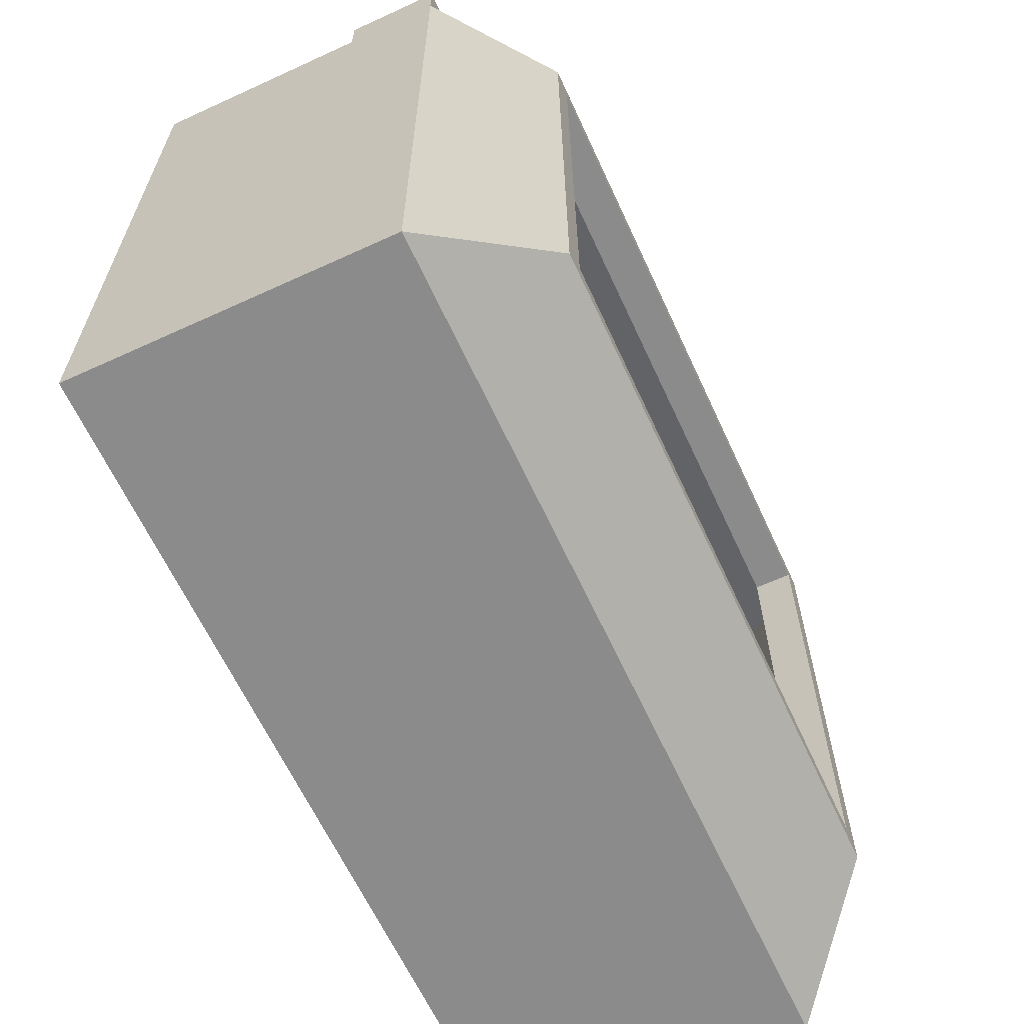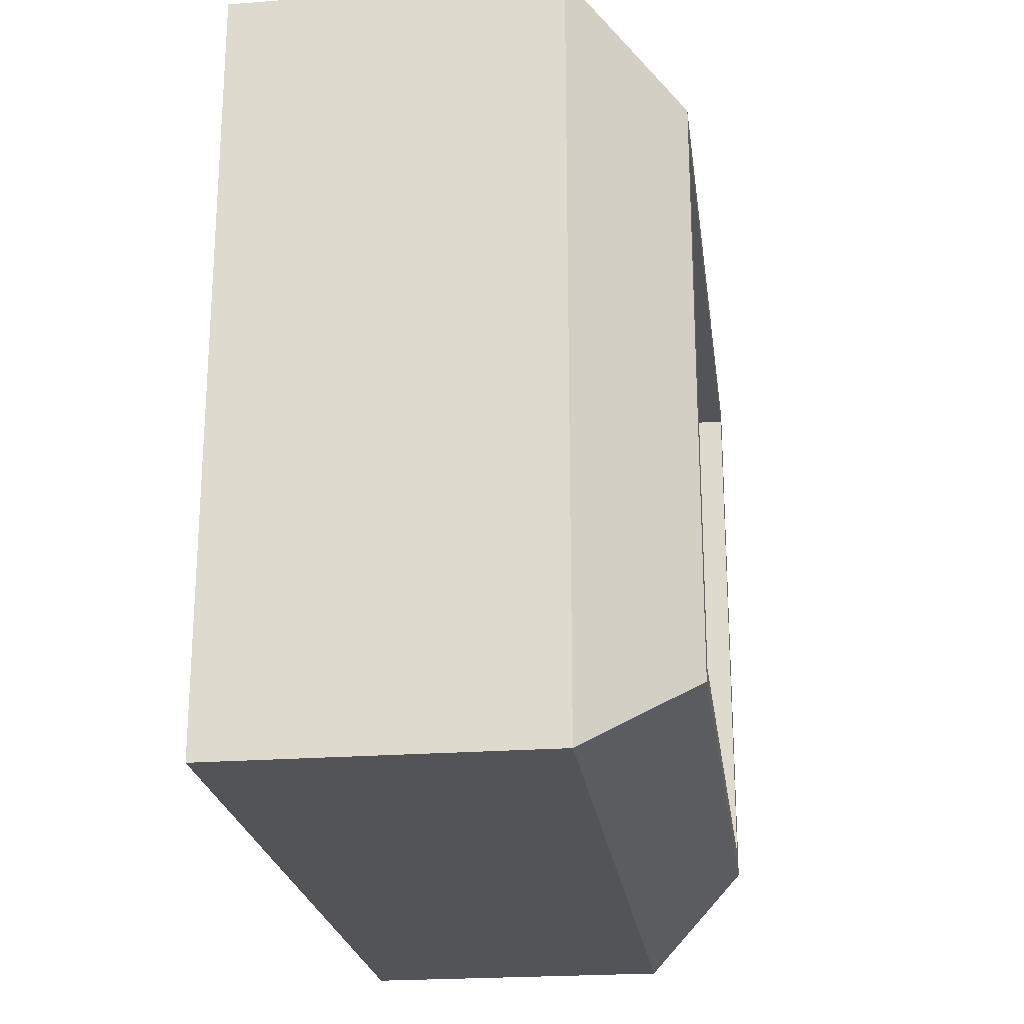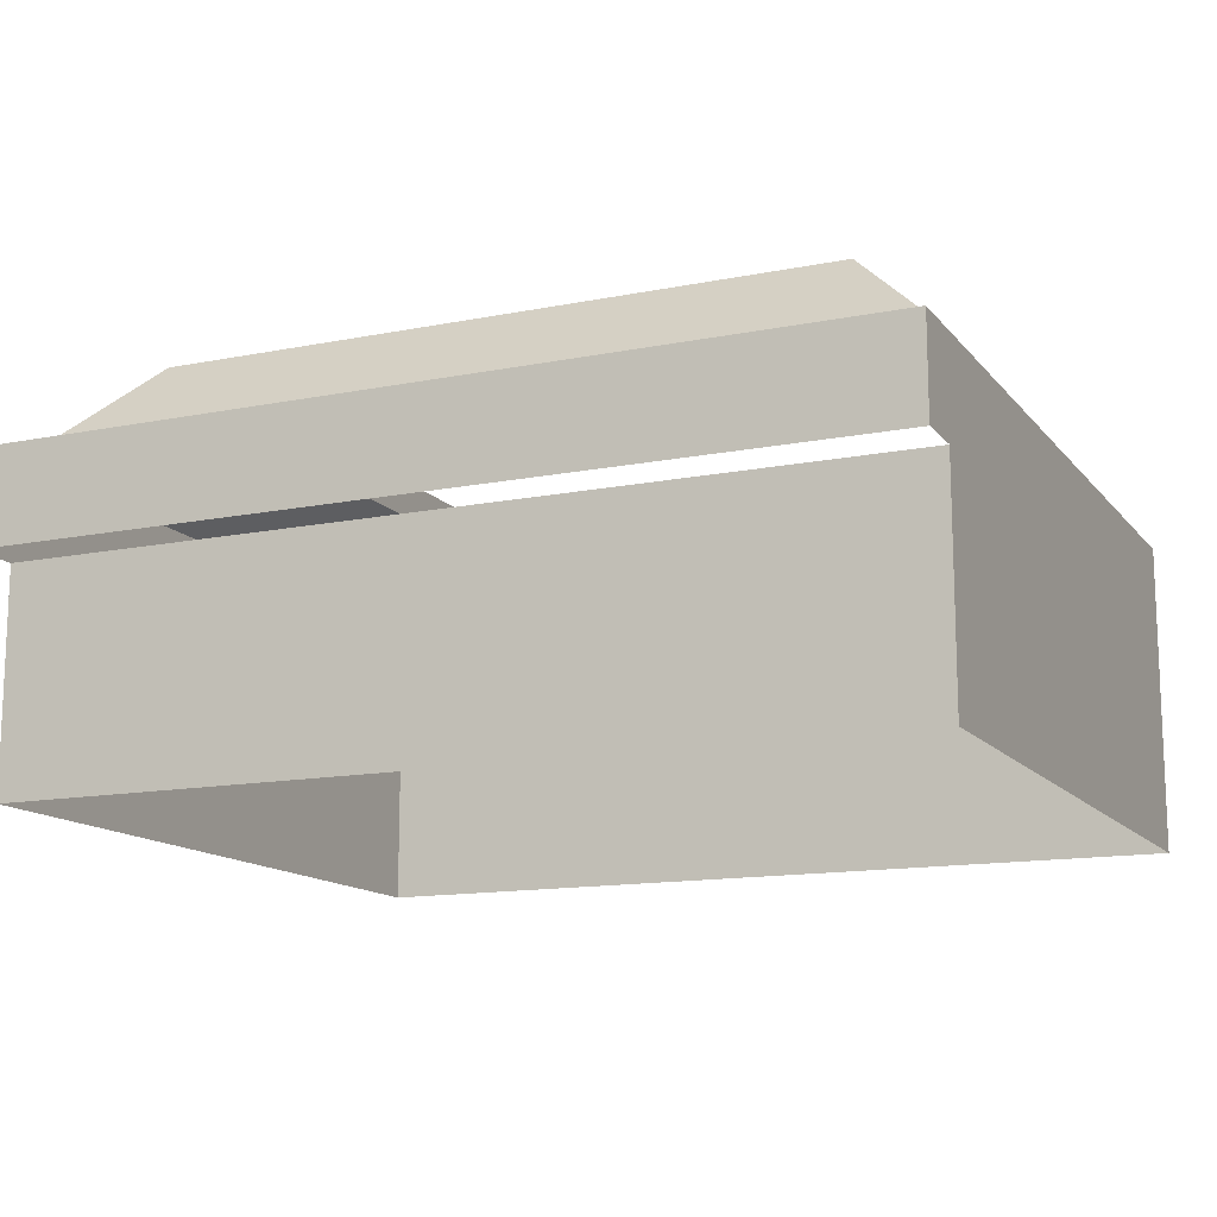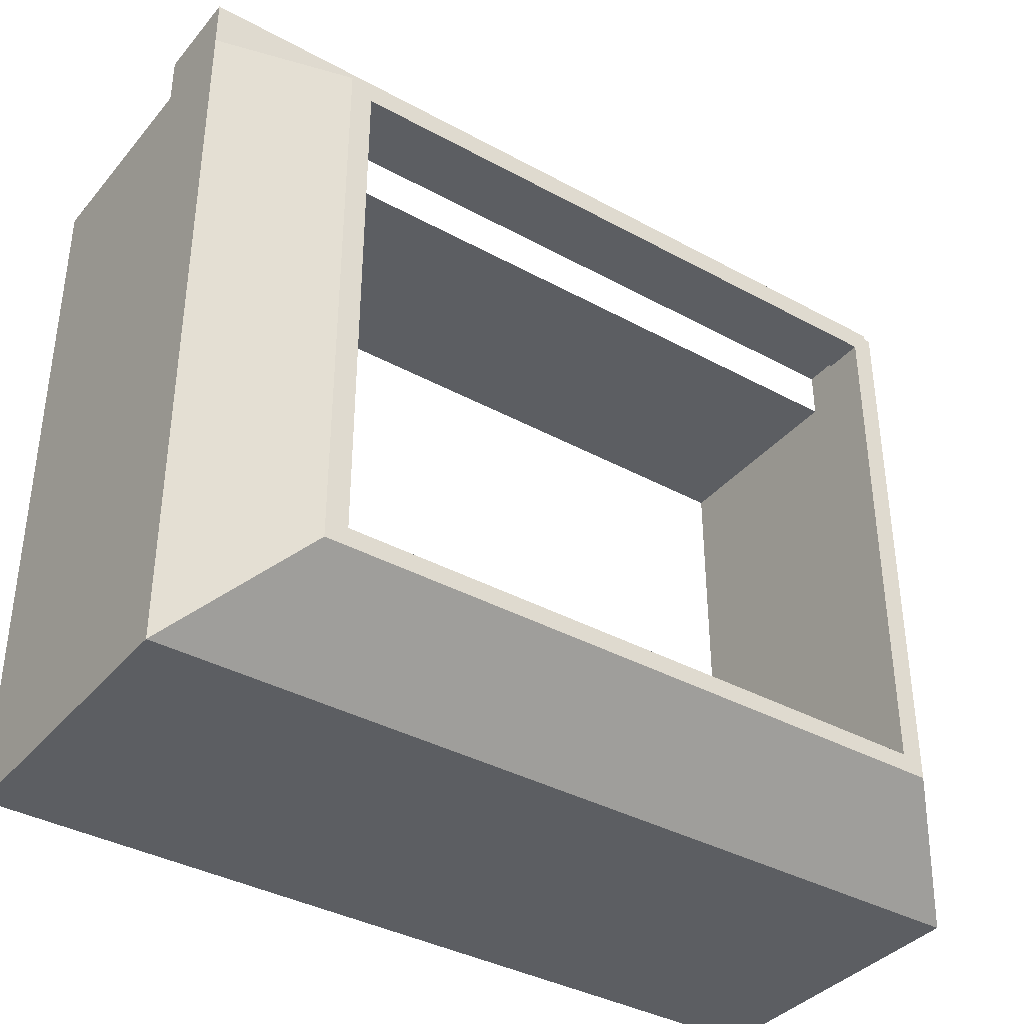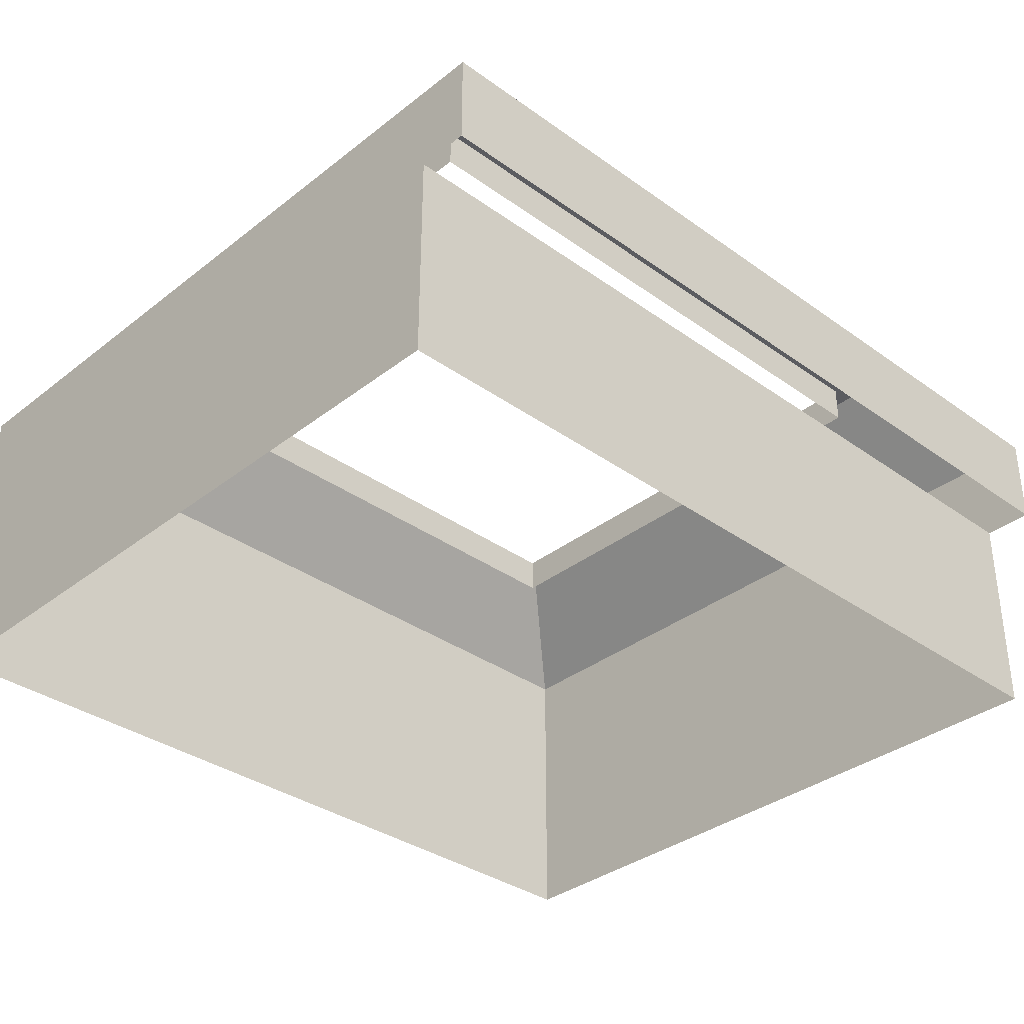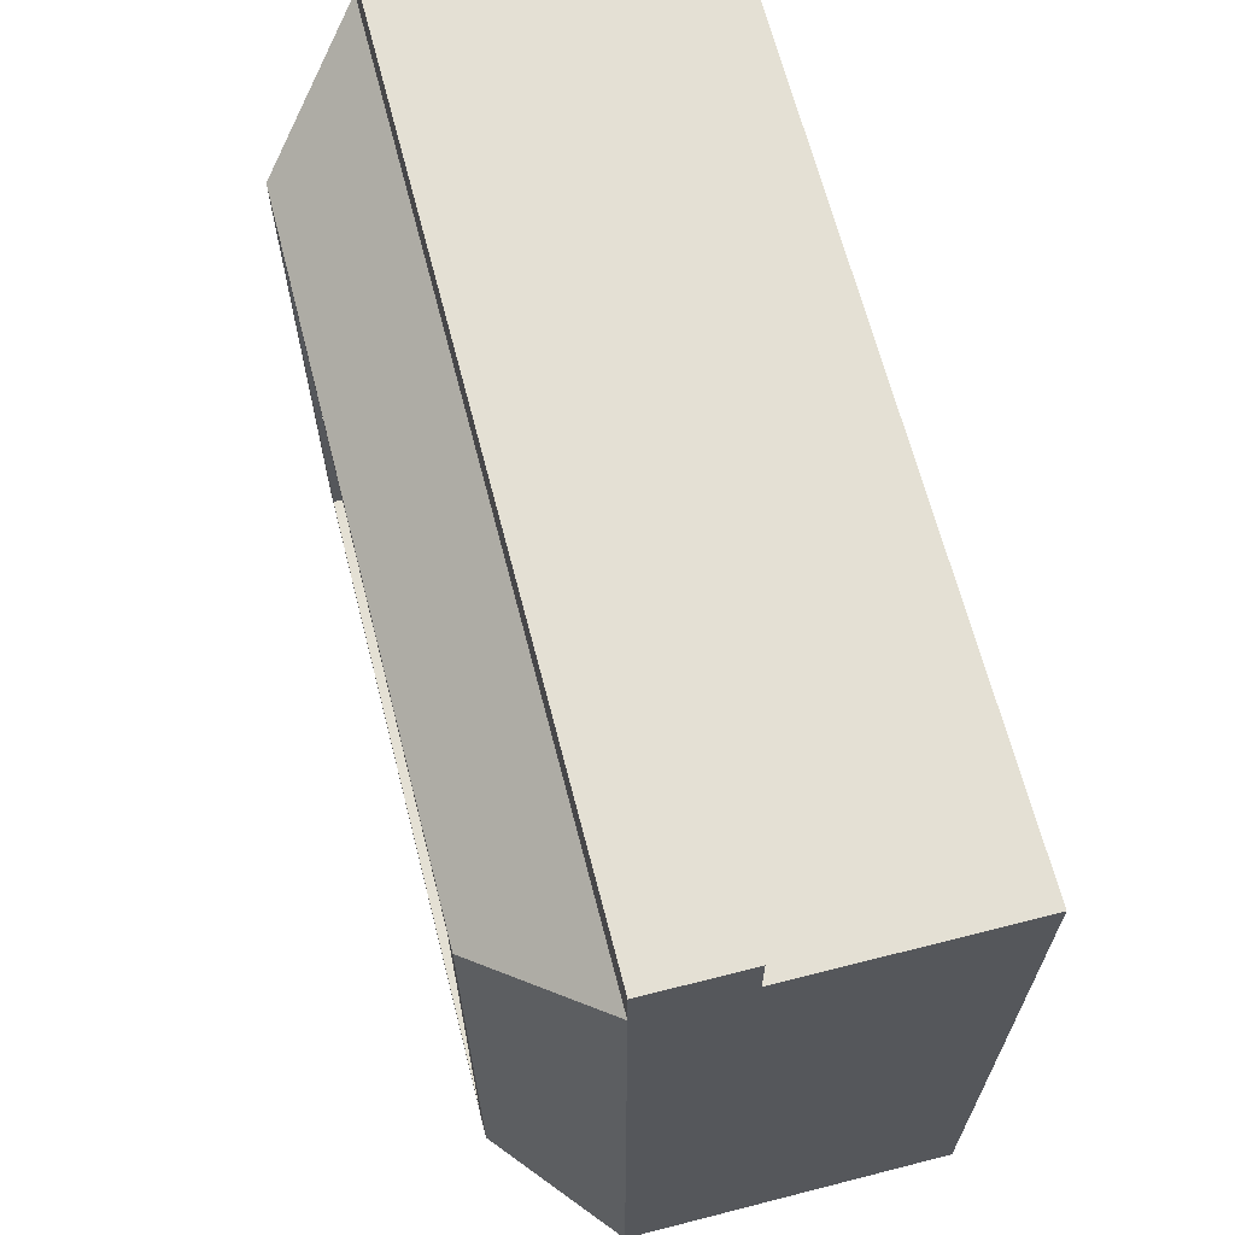
<metadata>
{"format":"obj","ext":"obj","renderer":"f3d","projection":"perspective","resolution":1024,"background":"white","views":[{"elev":-63.8,"azim":114.8,"up":"+Z"},{"elev":-22.8,"azim":97.4,"up":"+Z"},{"elev":-13.6,"azim":24.2,"up":"+Y"},{"elev":-37.6,"azim":145.0,"up":"+Z"},{"elev":-34.6,"azim":-43.8,"up":"+Y"},{"elev":66.1,"azim":-104.4,"up":"+Z"}]}
</metadata>
<code>
o LM_Laundrette_pasted__pCube65
v -133.5 3.2 -88
v -121.5 3.2 -88
v -133.5 4.5 -88
v -121.5 4.5 -88
v -133.5 4.5 -98
v -121.5 4.5 -98
v -133.5 3.2 -98
v -121.5 3.2 -98
v -133.5 3.2 -87.3
v -121.5 3.2 -87.3
v -121.5 4.5 -87.3
v -133.5 4.5 -87.3
v -132.1 5.911 -89.17
v -122.9 5.911 -89.17
v -132.1 5.911 -96.83
v -122.9 5.911 -96.83
v -131.8 5.911 -89.42
v -123.2 5.911 -89.42
v -131.8 5.911 -96.58
v -123.2 5.911 -96.58
v -131.8 5.371 -89.42
v -123.2 5.371 -89.42
v -131.8 5.371 -96.58
v -123.2 5.371 -96.58
v -133.5 0.2 -88
v -121.5 0.2 -88
v -133.5 0.2 -98
v -121.5 0.2 -98
f 9 10 11 12
f 5 6 8 7
f 2 8 6 4
f 7 1 3 5
f 2 4 11 10
f 4 3 12 11
f 3 1 9 12
f 3 4 14 13
f 6 5 15 16
f 5 3 13 15
f 4 6 16 14
f 13 14 18 17
f 16 15 19 20
f 15 13 17 19
f 14 16 20 18
f 17 18 22 21
f 20 19 23 24
f 19 17 21 23
f 18 20 24 22
f 25 26 2 1
f 7 8 28 27
f 26 28 8 2
f 27 25 1 7

</code>
